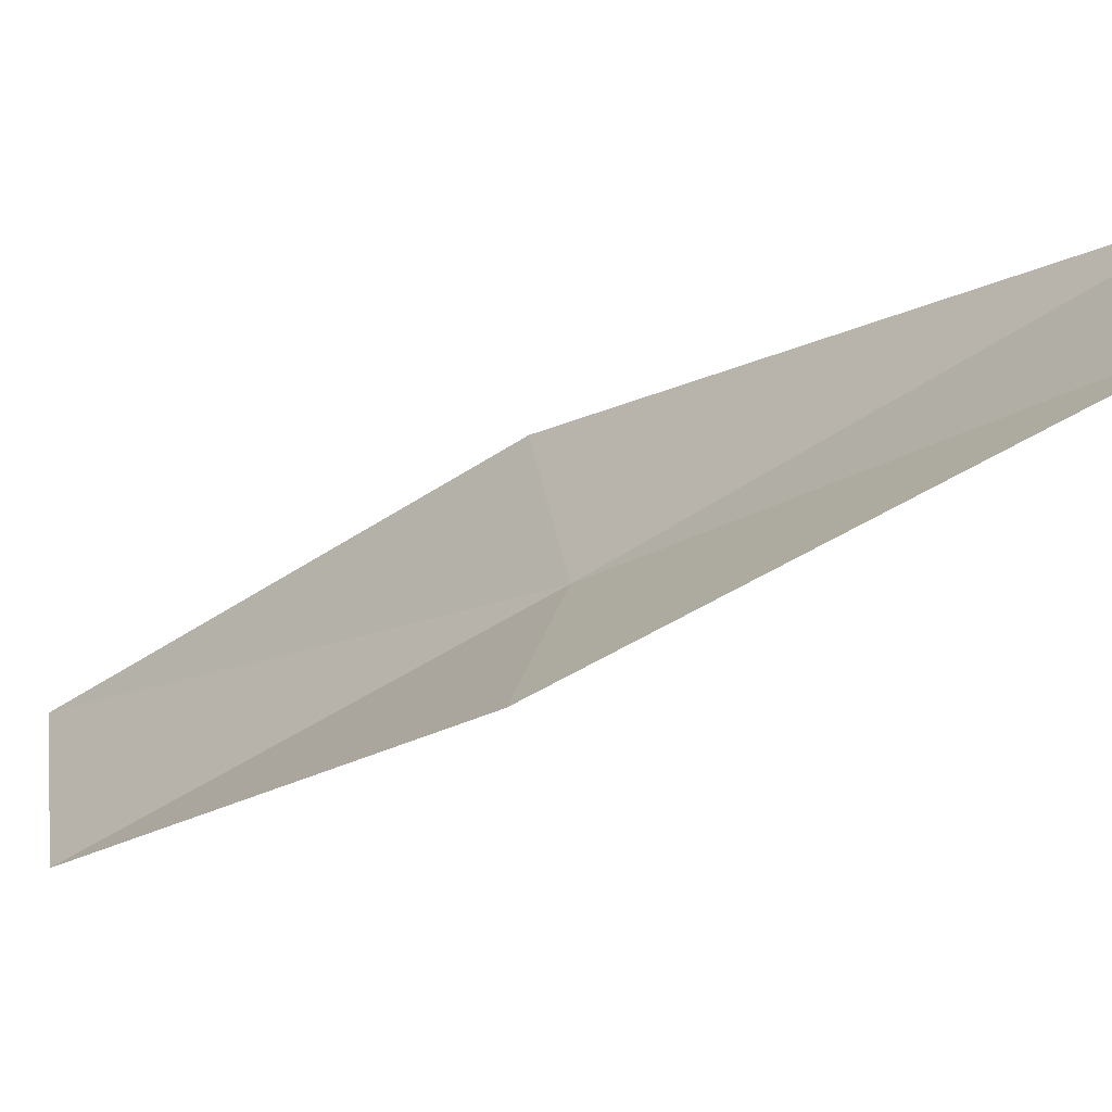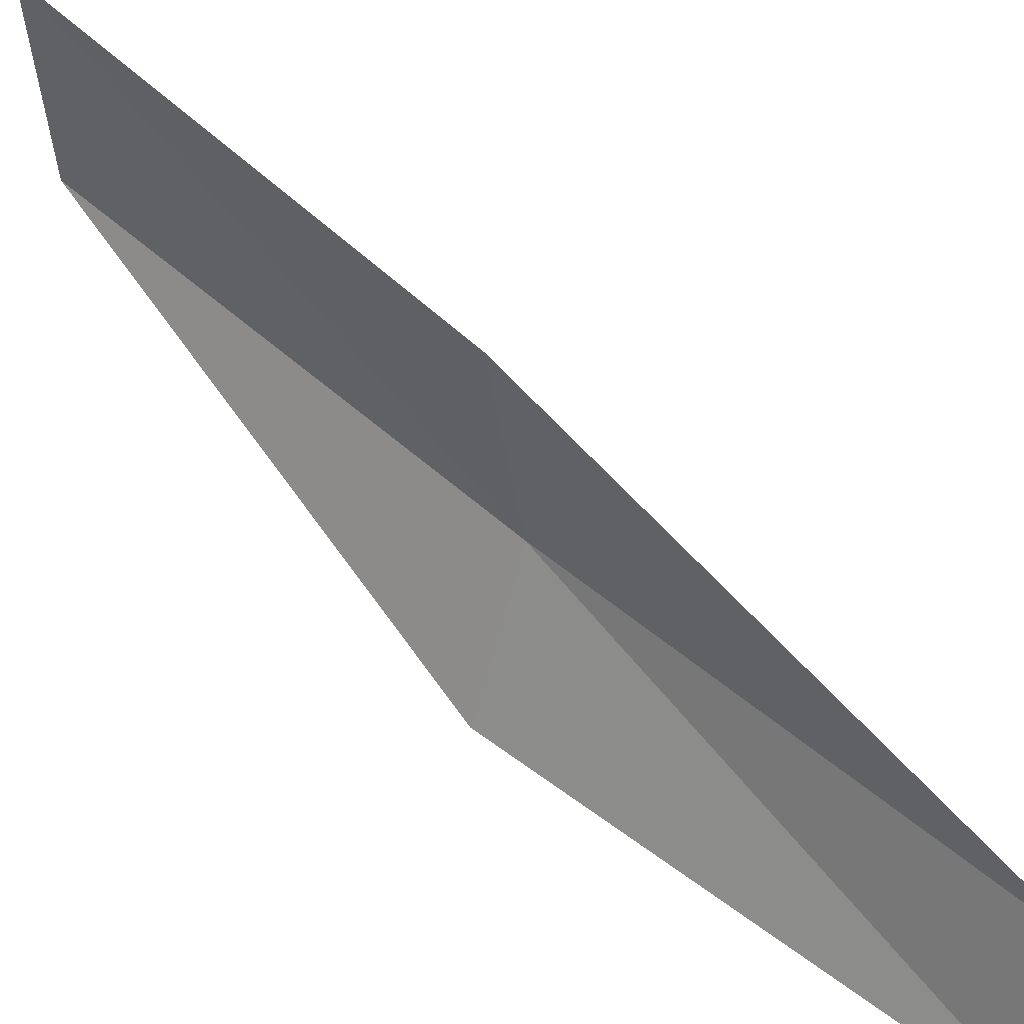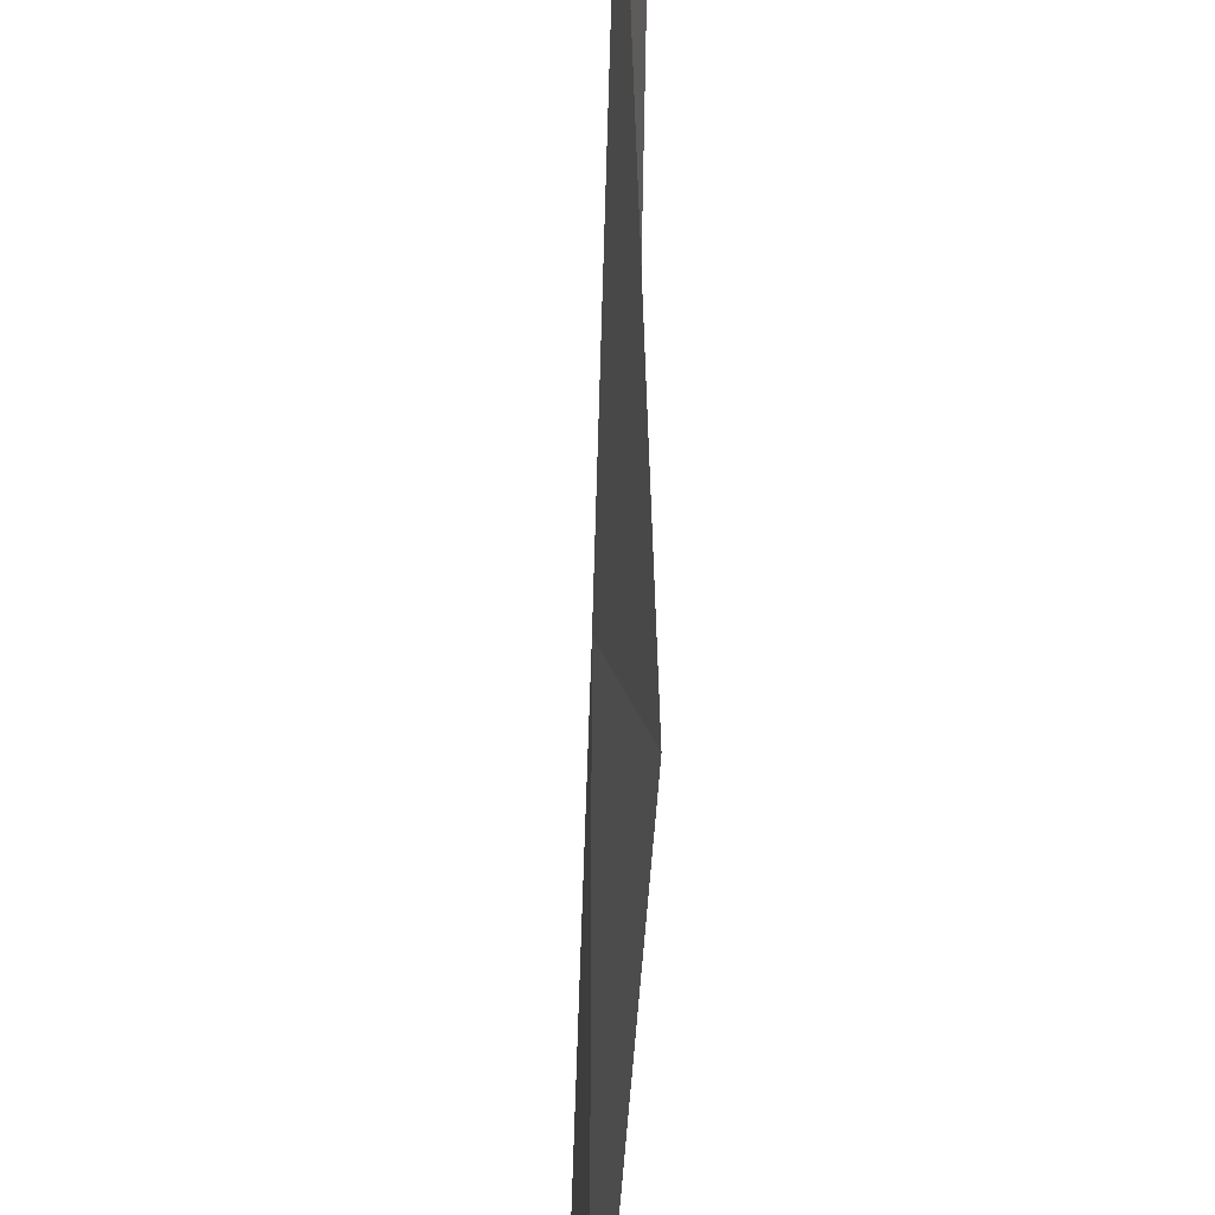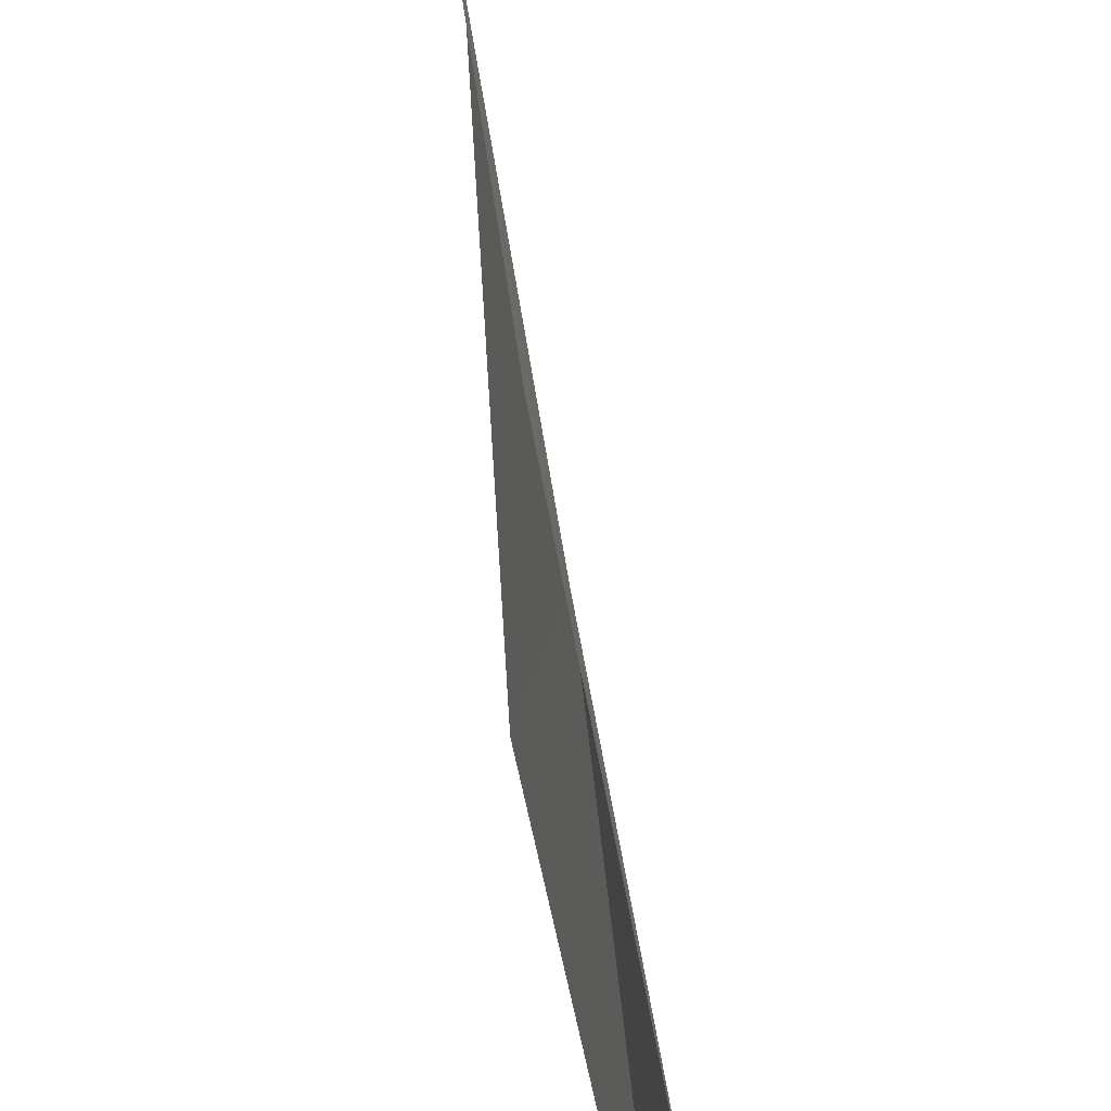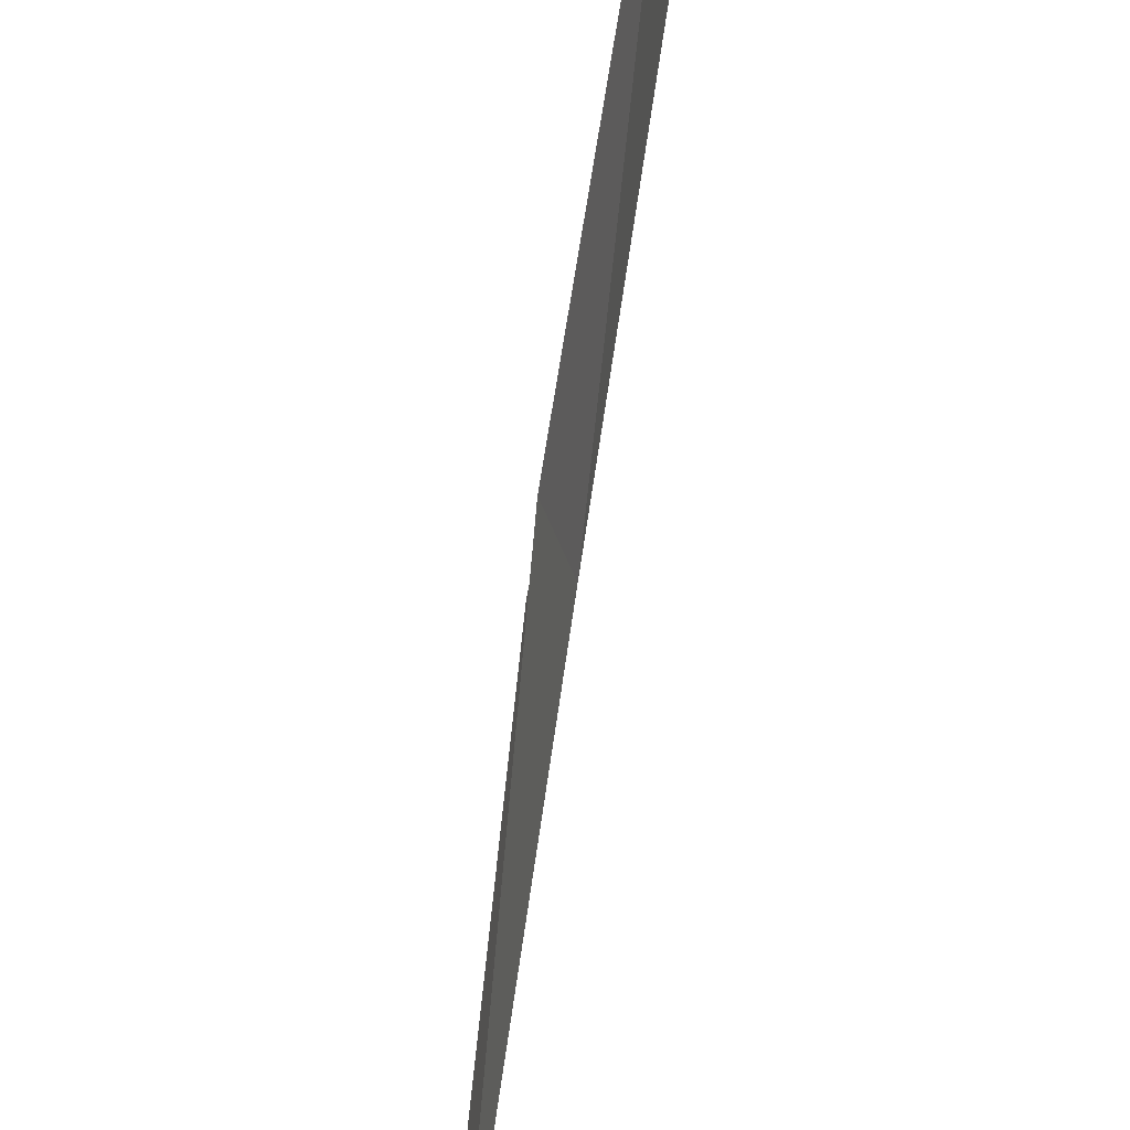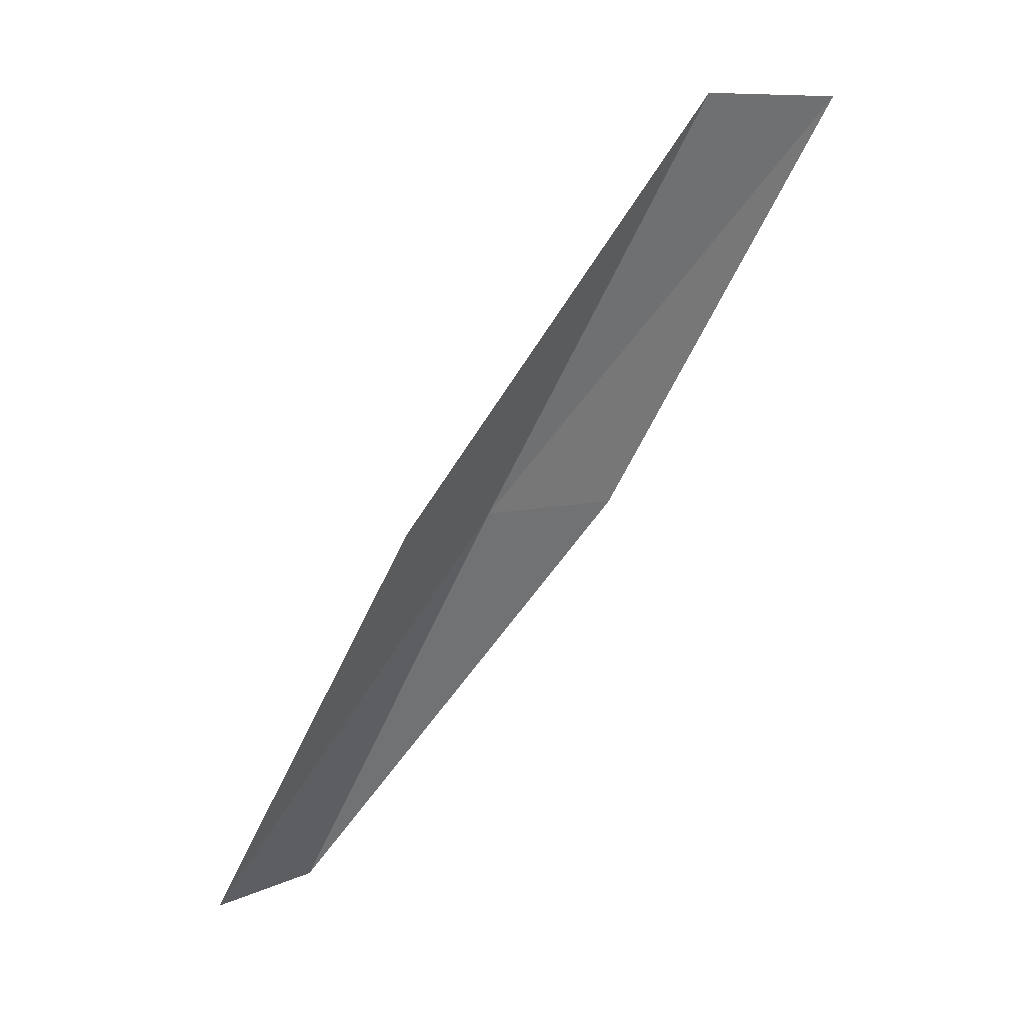
<metadata>
{"format":"obj","ext":"obj","renderer":"f3d","projection":"perspective","resolution":1024,"background":"white","views":[{"elev":-55.1,"azim":156.9,"up":"+Y"},{"elev":31.8,"azim":159.2,"up":"+Y"},{"elev":-59.2,"azim":23.6,"up":"+Y"},{"elev":42.8,"azim":-163.3,"up":"+Y"},{"elev":76.6,"azim":-145.5,"up":"+Y"},{"elev":9.8,"azim":47.9,"up":"+Z"}]}
</metadata>
<code>
v 31.21 -9.102 17.43
v 31.62 -10.56 17.43
v 33.28 -8.012 21.79
v 33.5 -6.348 21.79
v 31.5 -7.587 17.43
v 29.29 -11.36 13.08
v 29.12 -10.01 13.08
f 1 3 2
f 1 5 4
f 1 4 3
f 1 6 7
f 1 2 6
f 1 7 5

</code>
